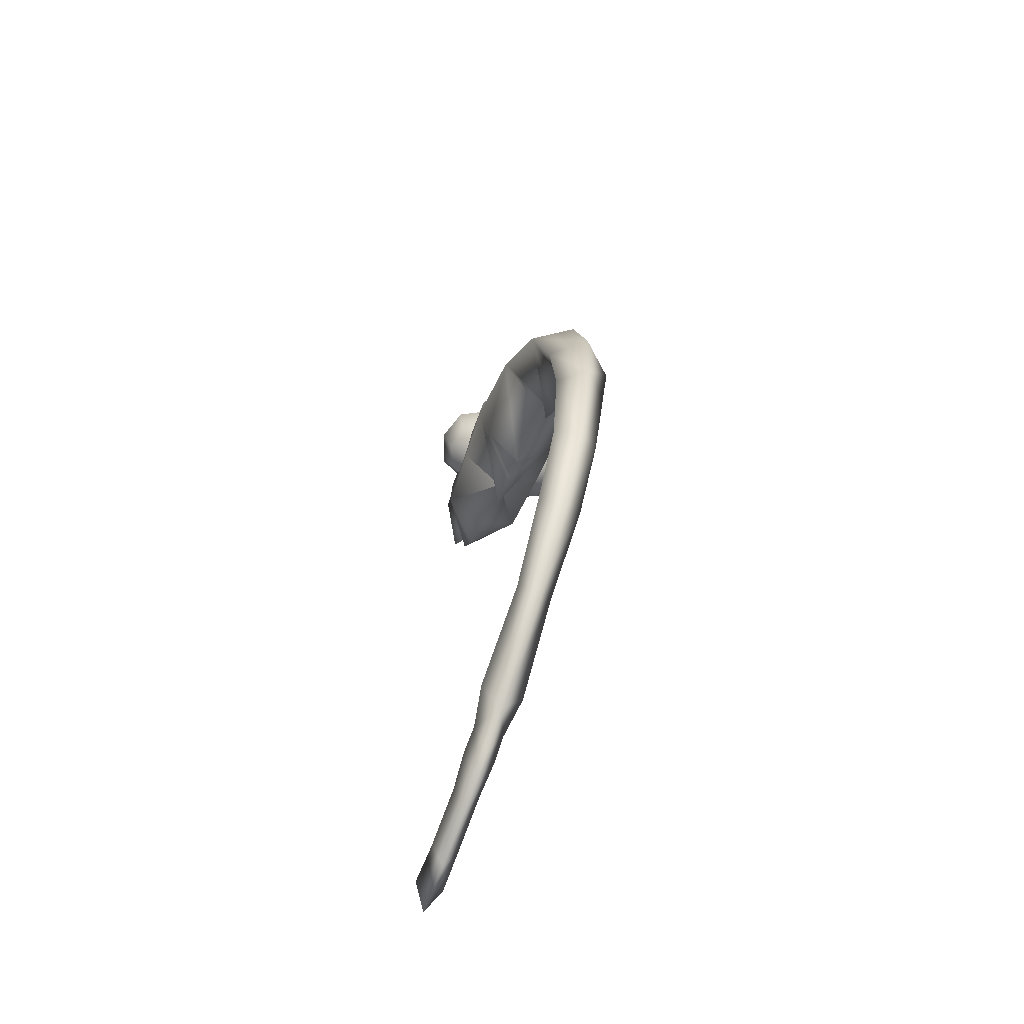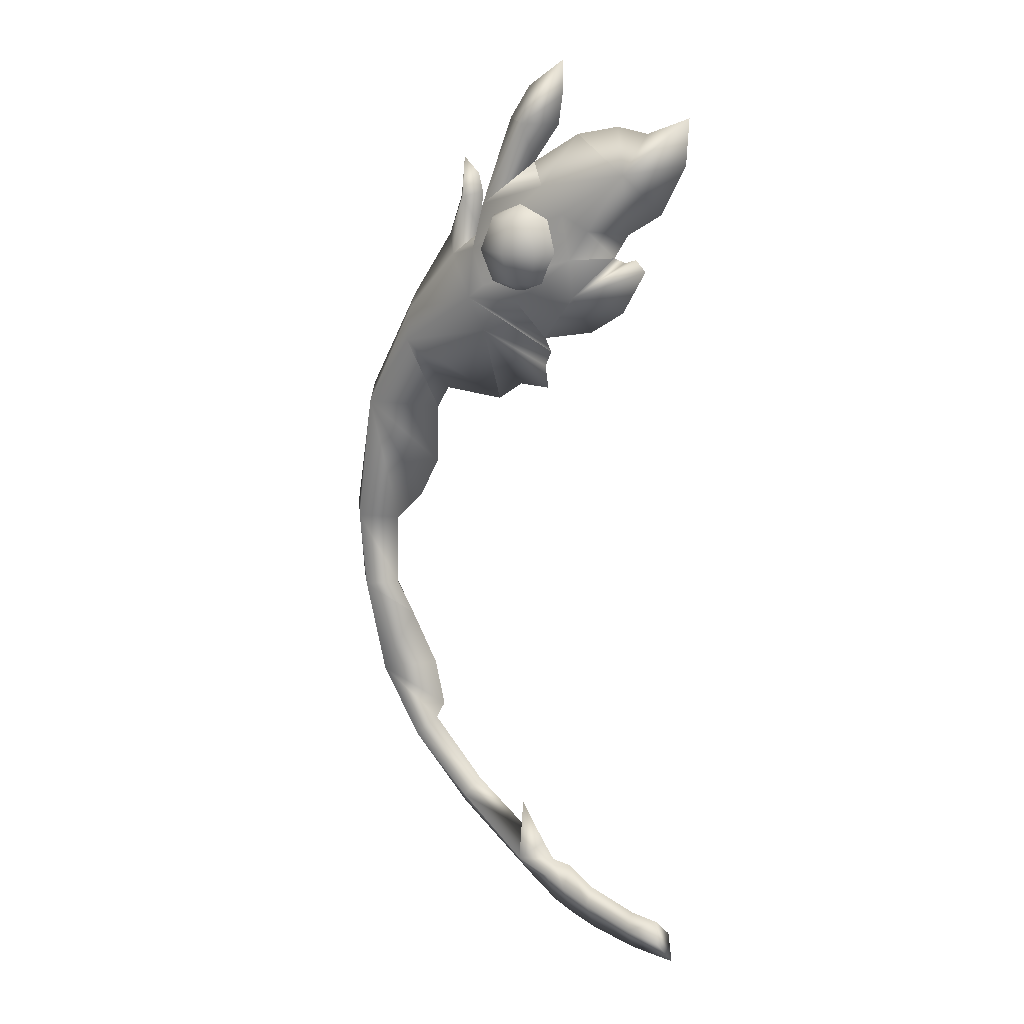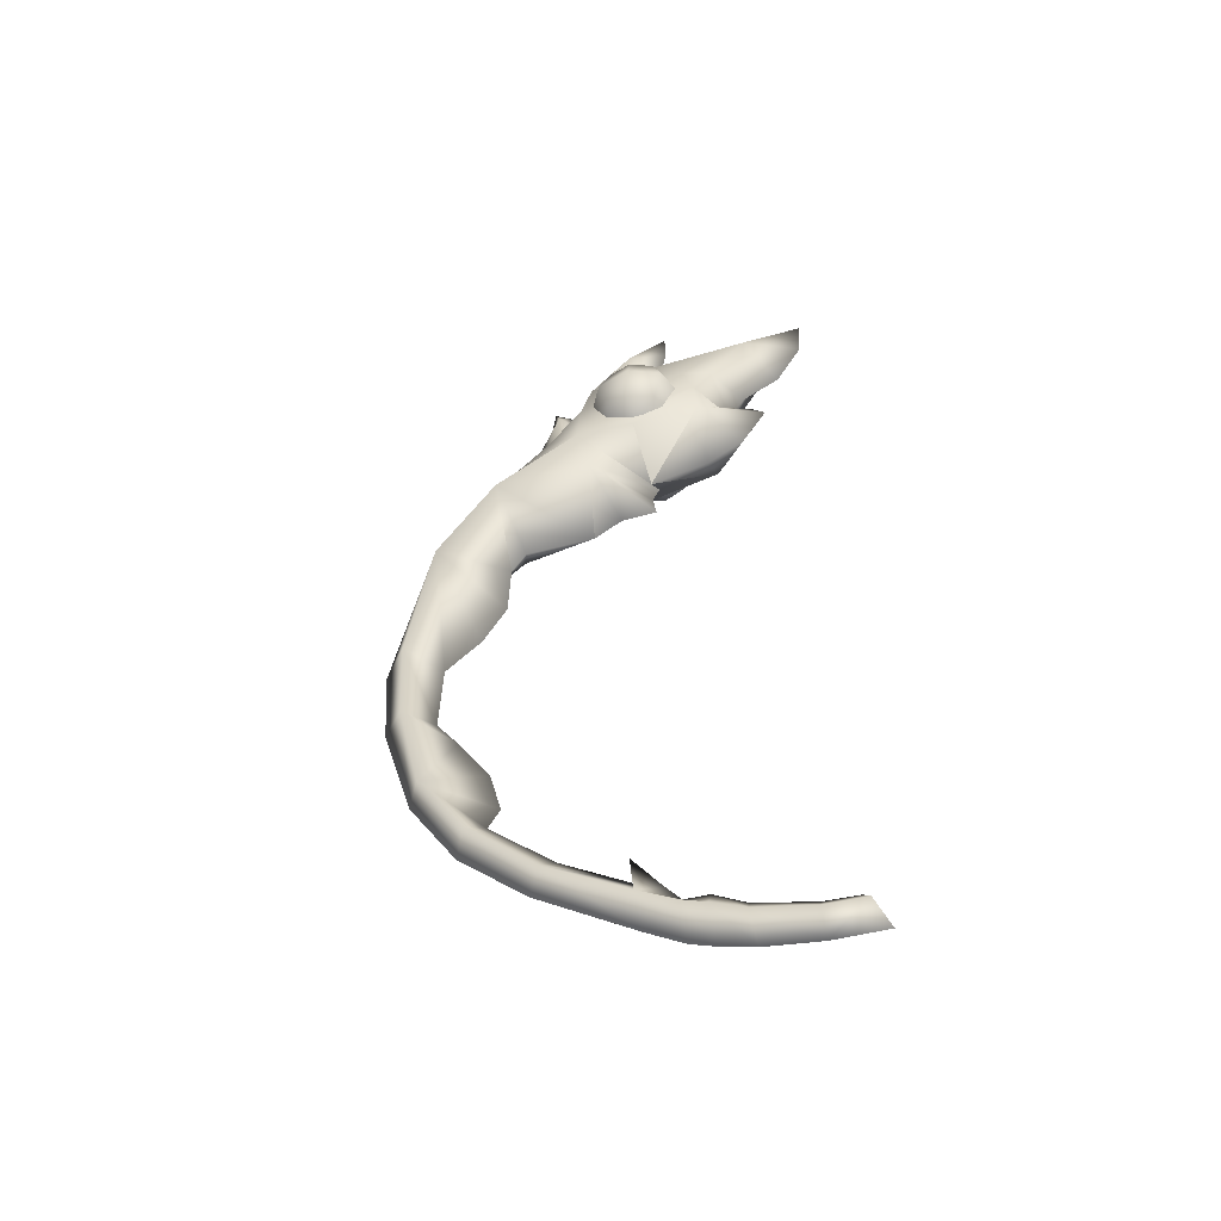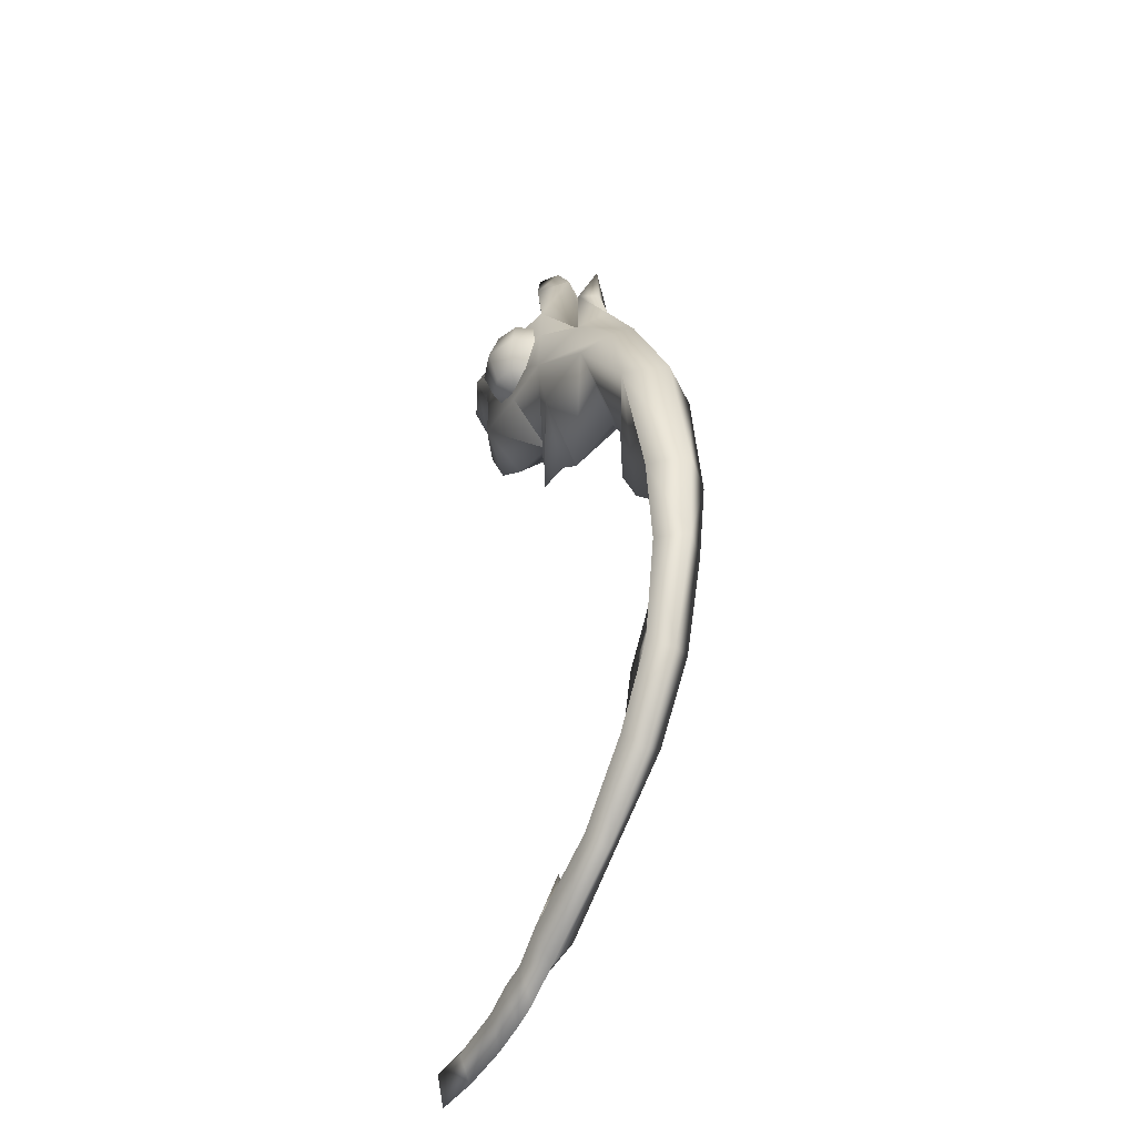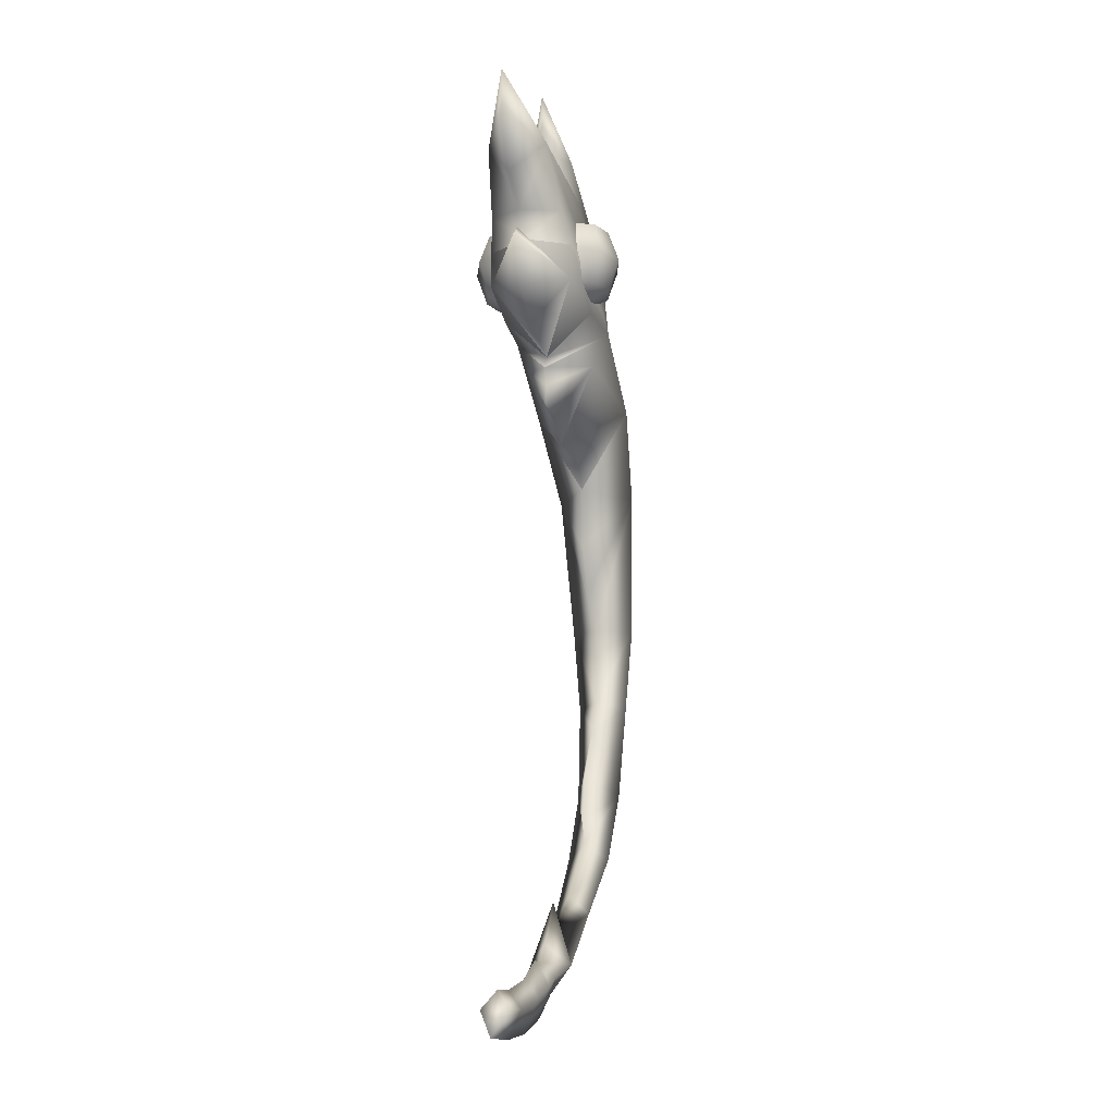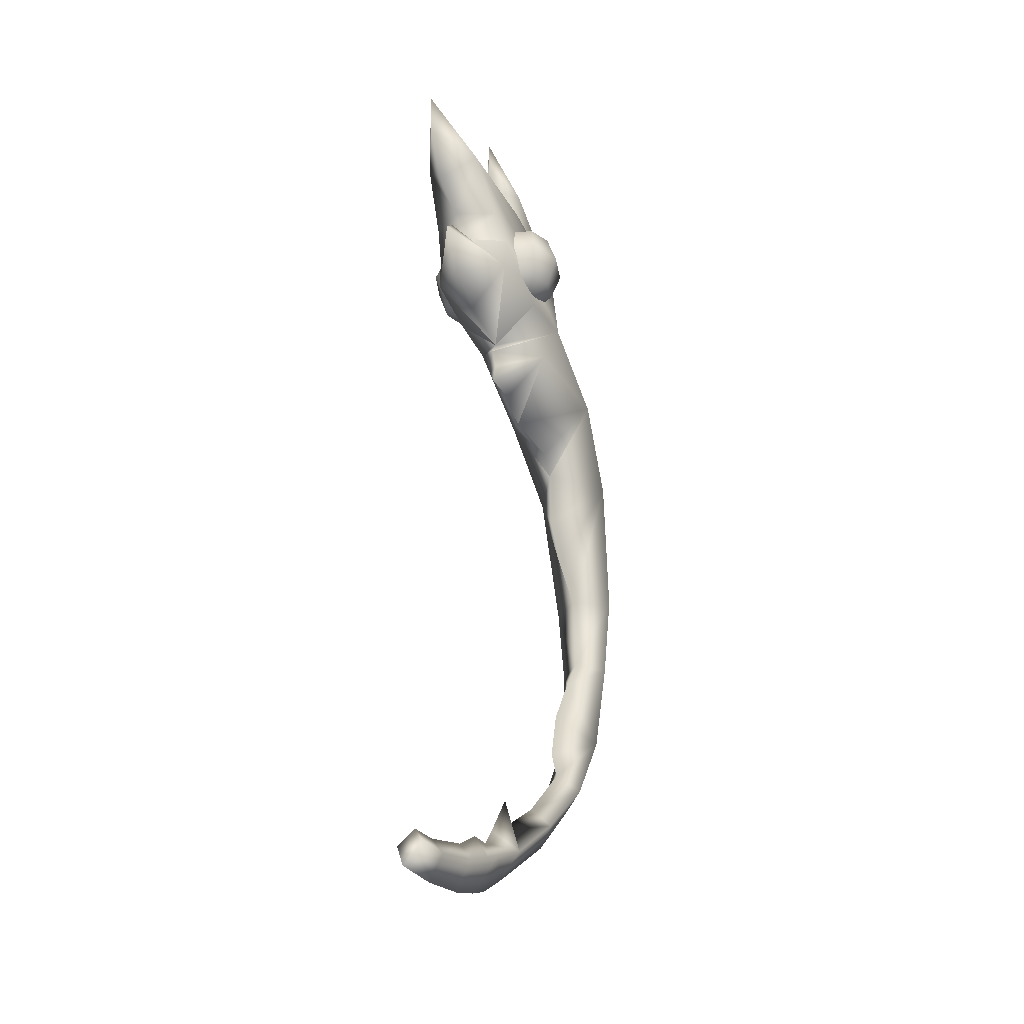
<metadata>
{"format":"obj","ext":"obj","renderer":"f3d","projection":"perspective","resolution":1024,"background":"white","views":[{"elev":-69.7,"azim":-111.5,"up":"+Z"},{"elev":18.0,"azim":34.5,"up":"+Z"},{"elev":-54.8,"azim":16.2,"up":"+Z"},{"elev":-41.2,"azim":-121.5,"up":"+Z"},{"elev":-17.0,"azim":105.2,"up":"+Z"},{"elev":-32.2,"azim":116.3,"up":"+Z"}]}
</metadata>
<code>
v 0.02945 -0.02984 0.2717
v 0.01226 -0.04533 0.2612
v 0.004074 -0.03073 0.2611
v 0.03055 -0.05087 0.2612
v 0.04821 -0.0441 0.2613
v 0.05491 -0.02899 0.2613
v 0.005216 -0.05179 0.2357
v -0.006366 -0.03114 0.2356
v 0.03107 -0.05962 0.2358
v 0.05605 -0.05004 0.2359
v 0.06553 -0.02867 0.2359
v 0.01244 -0.04542 0.2103
v 0.004251 -0.03082 0.2102
v 0.03072 -0.05096 0.2104
v 0.04839 -0.04419 0.2104
v 0.05509 -0.02907 0.2104
v 0.02971 -0.02996 0.1998
v -0.009632 -0.02745 0.1637
v -0.08138 -0.03821 0.1482
v -0.01643 -0.03896 0.1921
v -0.09455 -0.01788 0.1686
v -0.1282 -0.0312 0.08656
v -0.04672 -0.01882 0.2219
v -0.01421 -0.03575 0.2324
v -0.0317 -4.768e-09 0.2398
v -0.03171 -4.768e-09 0.2398
v -0.0396 -0.01396 0.2697
v -0.0317 -4.768e-09 0.2398
v -0.007267 -0.03087 0.2687
v -0.0317 -4.768e-09 0.2398
v 0.03947 -4.768e-09 0.1463
v 0.03947 -4.768e-09 0.1463
v 0.03312 -4.768e-09 0.1572
v 0.03386 -4.768e-09 0.1338
v -0.07789 -4.768e-09 0.08238
v -0.07943 9.122e-06 0.03296
v -0.09746 9.122e-06 -0.001129
v -0.1244 9.122e-06 -0.02761
v 0.04815 -0.02879 0.2869
v 0.02193 -4.768e-09 0.3009
v 0.02195 -4.768e-09 0.3009
v 0.02194 -4.768e-09 0.301
v 0.02158 -0.01806 0.3327
v 0.06326 -4.768e-09 0.3259
v -0.001118 -4.768e-09 0.3347
v -0.001098 -4.768e-09 0.3347
v 0.01698 -4.768e-09 0.3611
v 0.04832 -4.768e-09 0.3824
v 0.04848 -4.768e-09 0.3555
v 0.04497 -4.768e-09 0.3321
v 0.1195 -0.02357 0.3002
v 0.06743 -0.02909 0.2666
v -0.00227 -0.03824 0.2037
v 0.02859 -0.0359 0.1931
v 0.03312 -4.768e-09 0.1572
v 0.08022 -0.0324 0.2014
v 0.0774 -0.03333 0.2316
v 0.09908 -4.768e-09 0.2304
v 0.09908 -4.768e-09 0.2304
v 0.09123 -0.02877 0.2549
v 0.1112 -4.768e-09 0.2498
v 0.141 -4.768e-09 0.2686
v 0.1616 -4.768e-09 0.3085
v 0.1635 -4.768e-09 0.3442
v 0.1269 -4.768e-09 0.3301
v 0.1002 -4.768e-09 0.3339
v 0.06328 -4.768e-09 0.3259
v 0.07846 -4.768e-09 0.1676
v 0.1079 -4.768e-09 0.1869
v 0.1278 -4.768e-09 0.2224
v 0.1188 -4.768e-09 0.231
v 0.1195 0.02357 0.3002
v 0.08022 0.0324 0.2014
v 0.109 -4.768e-09 0.2276
v 0.09908 -4.768e-09 0.2304
v 0.0774 0.03333 0.2316
v 0.02859 0.0359 0.1931
v 0.03312 -4.768e-09 0.1572
v -0.01643 0.03896 0.1921
v -0.009632 0.02745 0.1637
v -0.08138 0.03821 0.1482
v -0.09455 0.01788 0.1686
v -0.1282 0.03121 0.08656
v -0.04672 0.01882 0.2219
v -0.01421 0.03575 0.2324
v -0.0396 0.01396 0.2697
v -0.0317 -4.768e-09 0.2398
v -0.007267 0.03087 0.2687
v 0.0367 -4.768e-09 0.1155
v 0.009359 -4.768e-09 0.1153
v -0.01239 -4.768e-09 0.09977
v -0.0124 -4.768e-09 0.09976
v -0.06678 -4.768e-09 0.1011
v -0.07785 -4.768e-09 0.08243
v -0.1481 0.0255 -0.02284
v -0.1263 9.112e-06 -0.08963
v -0.1481 -0.02548 -0.02284
v -0.1464 -0.01989 -0.09017
v -0.1091 9.108e-06 -0.1159
v -0.1645 9.122e-06 -0.08945
v -0.1694 9.122e-06 -0.0198
v -0.109 9.108e-06 -0.1161
v -0.1295 -0.01717 -0.169
v -0.08409 9.122e-06 -0.1587
v -0.07492 9.122e-06 -0.1972
v -0.08359 9.112e-06 -0.2134
v -0.09445 -0.01637 -0.2263
v -0.1476 9.122e-06 0.09418
v -0.14 9.122e-06 -0.1754
v -0.1031 9.108e-06 -0.2383
v -0.1464 0.01991 -0.09017
v -0.1295 0.01719 -0.169
v -0.09445 0.01638 -0.2263
v -0.1013 -4.768e-09 0.1791
v -0.06262 -4.768e-09 0.2354
v -0.0626 -4.768e-09 0.2355
v -0.05065 -4.768e-09 0.2678
v -0.04726 -4.768e-09 0.3001
v -0.03306 -4.768e-09 0.2878
v -0.02892 -4.768e-09 0.2726
v -0.09445 -0.01637 -0.2263
v -0.03486 9.122e-06 -0.2621
v -0.04331 -0.01315 -0.2757
v -0.08359 9.112e-06 -0.2134
v 0.02011 9.127e-06 -0.3003
v 0.01895 -0.01574 -0.3203
v -0.05185 9.122e-06 -0.2891
v -0.1031 9.108e-06 -0.2383
v 0.02039 9.127e-06 -0.3416
v 0.04572 -0.01118 -0.3322
v 0.04536 9.131e-06 -0.3204
v 0.03481 9.127e-06 -0.3063
v 0.01224 9.131e-06 -0.2728
v 0.06374 -0.01148 -0.3401
v 0.06485 9.131e-06 -0.3668
v 0.0474 9.108e-06 -0.3597
v 0.08971 9.136e-06 -0.3746
v 0.08714 -0.009659 -0.3499
v 0.1305 9.141e-06 -0.3813
v 0.1294 -0.009659 -0.3607
v 0.06298 9.151e-06 -0.3211
v 0.08602 9.141e-06 -0.3357
v 0.1289 9.136e-06 -0.3476
v 0.01895 0.01576 -0.3203
v 0.04572 0.01076 -0.3322
v 0.06374 0.0115 -0.3401
v 0.08714 0.009677 -0.3499
v 0.1294 0.009677 -0.3607
v -0.04331 0.01316 -0.2757
v -0.09445 0.01638 -0.2263
v 0.1598 0.01043 -0.3631
v 0.1694 9.136e-06 -0.3824
v 0.1533 9.131e-06 -0.3491
v 0.1598 -0.01041 -0.3631
v 0.02158 0.01806 0.3327
v 0.04815 0.02879 0.2869
v 0.06743 0.02909 0.2666
v -0.00227 0.03824 0.2037
v 0.09123 0.02877 0.2549
v 0.02945 0.02984 0.2717
v 0.004074 0.03073 0.2611
v 0.01226 0.04533 0.2612
v 0.03055 0.05087 0.2612
v 0.04821 0.0441 0.2613
v 0.05491 0.02899 0.2613
v 0.005216 0.05179 0.2357
v -0.006366 0.03114 0.2356
v 0.03107 0.05962 0.2358
v 0.05605 0.05004 0.2359
v 0.06553 0.02867 0.2359
v 0.01244 0.04542 0.2103
v 0.004251 0.03082 0.2102
v 0.03072 0.05096 0.2104
v 0.04839 0.04419 0.2104
v 0.05509 0.02907 0.2104
v 0.02971 0.02996 0.1998
g nan_zhu_jue_05_w
f 3 2 1
f 2 4 1
f 4 5 1
f 5 6 1
f 7 2 3
f 8 7 3
f 7 9 2
f 9 4 2
f 9 10 4
f 10 5 4
f 10 11 5
f 11 6 5
f 12 7 8
f 13 12 8
f 12 14 7
f 14 9 7
f 14 15 9
f 15 10 9
f 15 16 10
f 16 11 10
f 12 13 17
f 14 12 17
f 15 14 17
f 16 15 17
f 20 19 18
f 19 20 21
f 21 22 19
f 20 23 21
f 24 23 20
f 25 23 24
f 25 26 23
f 26 27 23
f 28 25 24
f 28 24 29
f 30 28 29
f 18 31 20
f 31 32 20
f 32 33 20
f 34 31 18
f 22 35 19
f 36 35 22
f 37 36 22
f 38 37 22
f 29 24 39
f 40 29 39
f 41 40 39
f 40 42 29
f 42 43 29
f 39 44 41
f 29 43 45
f 43 46 45
f 43 47 46
f 48 47 43
f 43 49 48
f 50 49 43
f 43 42 50
f 39 51 44
f 52 51 39
f 39 24 52
f 52 24 53
f 20 53 24
f 20 54 53
f 20 33 54
f 33 55 54
f 54 55 56
f 55 33 56
f 54 56 57
f 52 53 57
f 53 54 57
f 58 57 56
f 59 58 56
f 57 58 59
f 52 57 60
f 52 60 51
f 60 57 59
f 60 61 51
f 60 59 61
f 61 62 51
f 62 63 51
f 51 63 64
f 64 65 51
f 65 66 51
f 66 67 51
f 56 33 68
f 68 69 56
f 69 70 56
f 70 71 56
f 51 67 44
f 67 66 72
f 63 62 72
f 66 65 72
f 65 64 72
f 62 61 72
f 63 72 64
f 67 72 44
f 70 69 73
f 69 68 73
f 71 70 73
f 74 71 73
f 71 74 56
f 56 74 59
f 74 73 59
f 75 59 73
f 76 75 73
f 75 76 59
f 73 77 76
f 78 77 73
f 33 78 73
f 78 33 77
f 33 73 68
f 33 79 77
f 33 32 79
f 32 31 79
f 31 80 79
f 81 79 80
f 79 81 82
f 83 82 81
f 84 79 82
f 84 85 79
f 84 25 85
f 26 25 84
f 86 26 84
f 25 87 85
f 85 87 88
f 87 30 88
f 31 34 80
f 34 89 80
f 89 34 18
f 18 90 89
f 90 80 89
f 91 90 18
f 92 91 18
f 19 92 18
f 93 92 19
f 19 94 93
f 35 94 19
f 91 92 80
f 90 91 80
f 92 81 80
f 94 35 81
f 92 93 81
f 94 81 93
f 35 83 81
f 35 36 83
f 36 37 83
f 37 38 83
f 38 95 83
f 38 96 95
f 96 38 97
f 98 96 97
f 99 96 98
f 100 98 97
f 101 100 97
f 100 101 95
f 83 95 101
f 97 38 22
f 97 22 101
f 102 99 98
f 103 102 98
f 104 102 103
f 105 104 103
f 106 105 103
f 107 106 103
f 22 108 101
f 103 98 109
f 98 100 109
f 107 103 110
f 103 109 110
f 96 99 111
f 99 102 111
f 100 111 109
f 96 111 95
f 111 100 95
f 104 105 112
f 102 104 112
f 102 112 111
f 105 106 112
f 111 112 109
f 109 112 110
f 106 113 112
f 112 113 110
f 108 83 101
f 108 22 114
f 108 114 83
f 114 22 21
f 21 23 114
f 23 115 114
f 23 27 115
f 27 116 115
f 27 117 116
f 118 117 27
f 27 119 118
f 120 119 27
f 27 26 120
f 117 118 86
f 119 120 86
f 117 86 116
f 119 86 118
f 116 86 115
f 26 86 120
f 86 84 115
f 115 84 114
f 84 82 114
f 114 82 83
f 123 122 121
f 122 124 121
f 125 122 123
f 126 125 123
f 123 121 127
f 121 128 127
f 126 123 129
f 123 127 129
f 129 130 126
f 130 131 126
f 131 132 126
f 126 133 125
f 126 132 133
f 130 134 131
f 135 134 130
f 136 135 130
f 136 130 129
f 135 137 134
f 137 138 134
f 137 139 138
f 139 140 138
f 134 141 131
f 134 138 141
f 138 142 141
f 138 140 142
f 140 143 142
f 132 131 144
f 132 144 133
f 145 129 144
f 131 145 144
f 135 136 145
f 146 135 145
f 137 135 146
f 141 146 131
f 146 145 131
f 147 137 146
f 139 137 147
f 142 147 141
f 147 146 141
f 148 139 147
f 143 148 142
f 148 147 142
f 133 144 125
f 125 144 149
f 122 125 149
f 122 149 150
f 124 122 150
f 150 149 127
f 128 150 127
f 127 149 129
f 149 144 129
f 136 129 145
f 151 148 143
f 151 152 148
f 152 151 153
f 154 152 153
f 152 154 139
f 152 139 148
f 154 140 139
f 154 153 140
f 153 143 140
f 153 151 143
f 29 45 30
f 45 88 30
f 155 88 45
f 155 42 88
f 42 40 88
f 88 40 156
f 40 41 156
f 85 88 156
f 85 156 157
f 85 157 158
f 158 79 85
f 77 79 158
f 77 158 76
f 158 157 76
f 76 157 159
f 72 157 156
f 159 157 72
f 61 159 72
f 44 156 41
f 72 156 44
f 59 159 61
f 76 159 59
f 42 155 50
f 49 50 155
f 49 155 48
f 47 48 155
f 47 155 46
f 46 155 45
f 162 161 160
f 163 162 160
f 164 163 160
f 165 164 160
f 162 166 161
f 166 167 161
f 163 168 162
f 168 166 162
f 164 169 163
f 169 168 163
f 165 170 164
f 170 169 164
f 166 171 167
f 171 172 167
f 168 173 166
f 173 171 166
f 169 174 168
f 174 173 168
f 170 175 169
f 175 174 169
f 172 171 176
f 171 173 176
f 173 174 176
f 174 175 176

</code>
